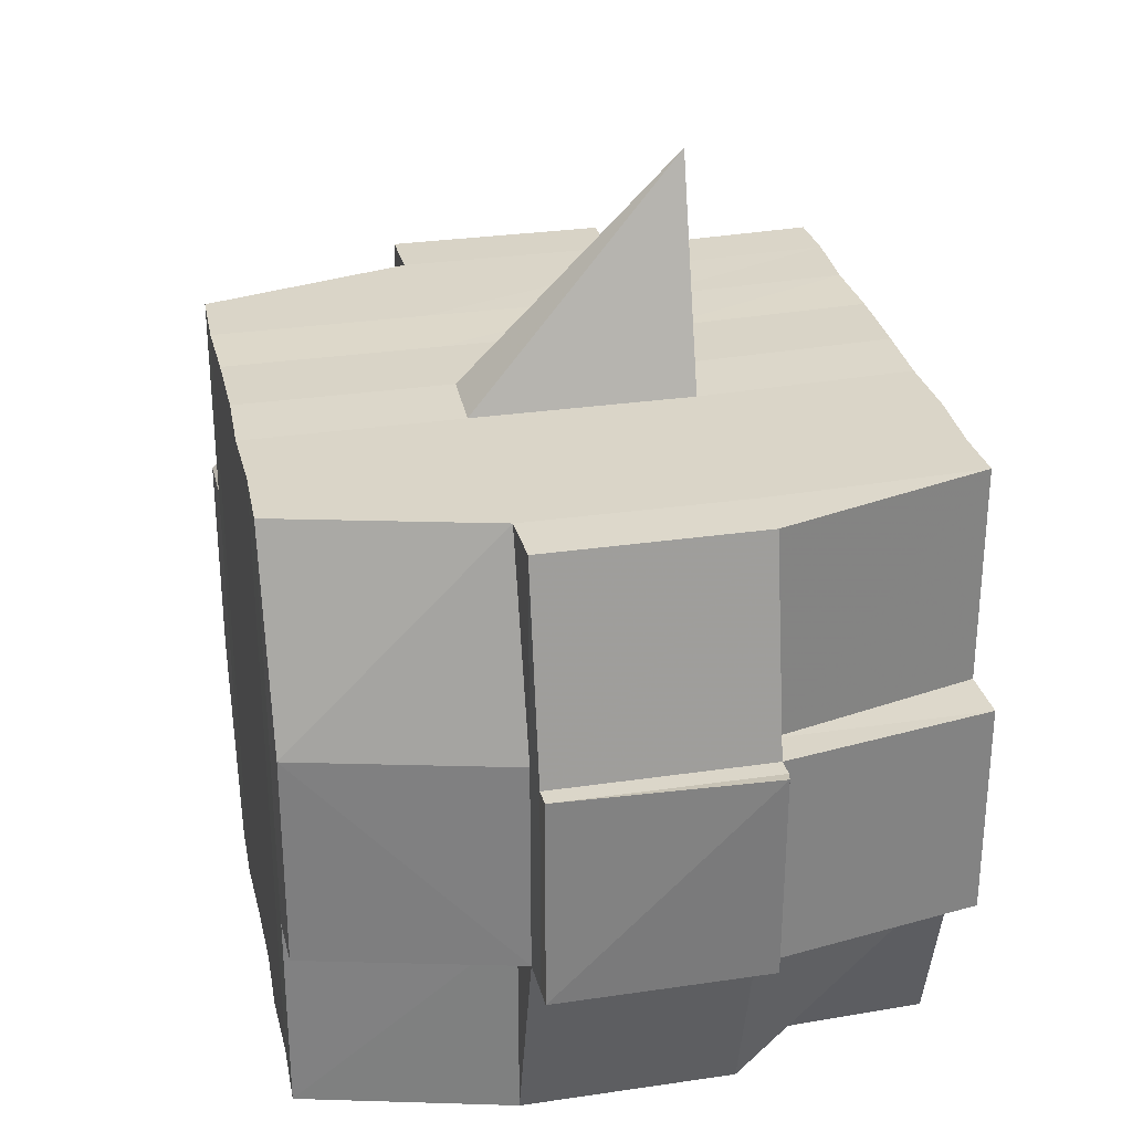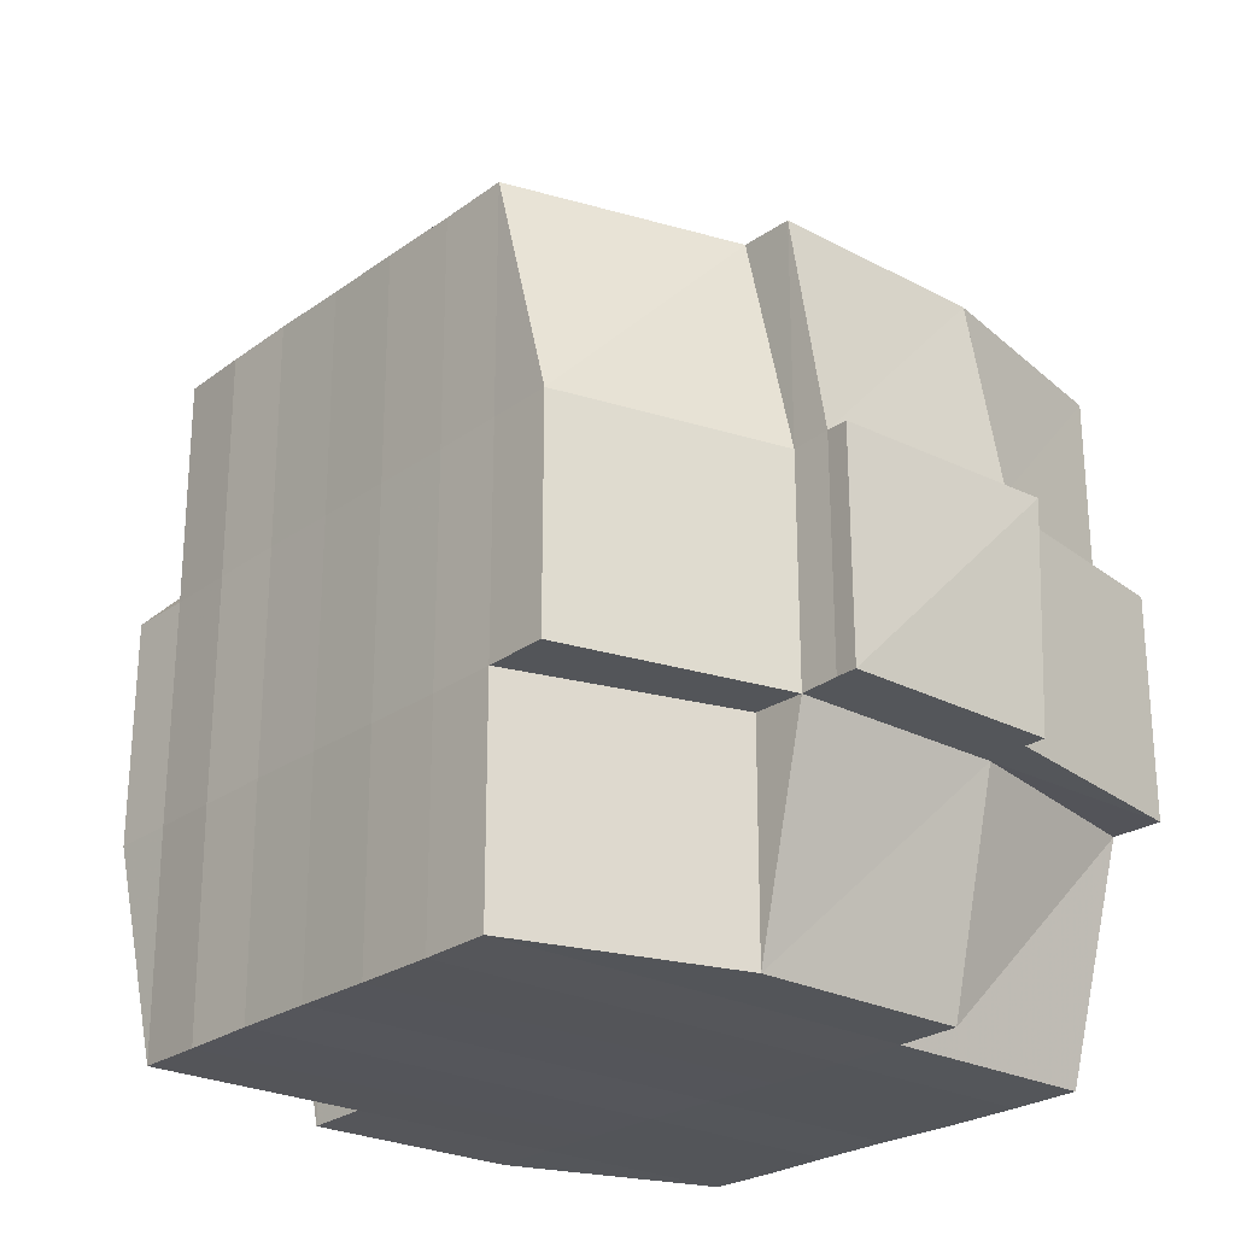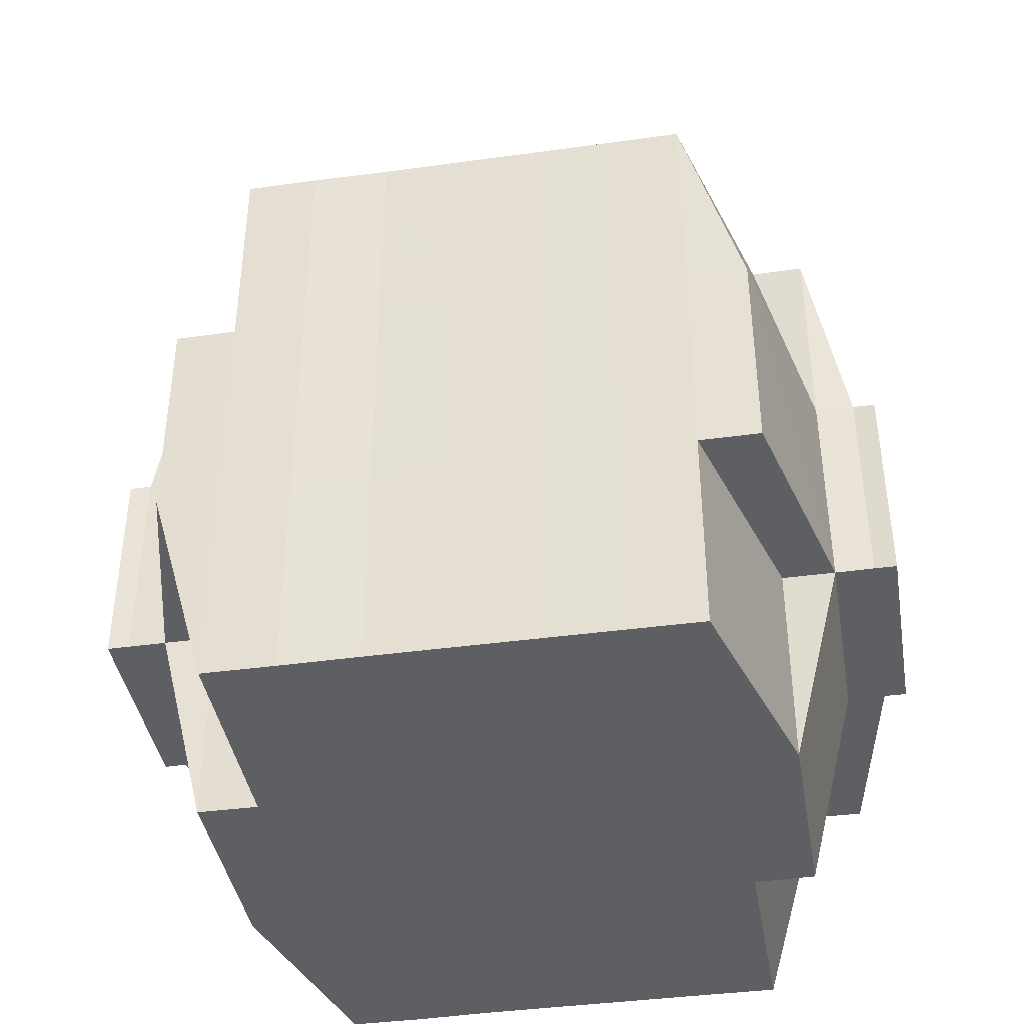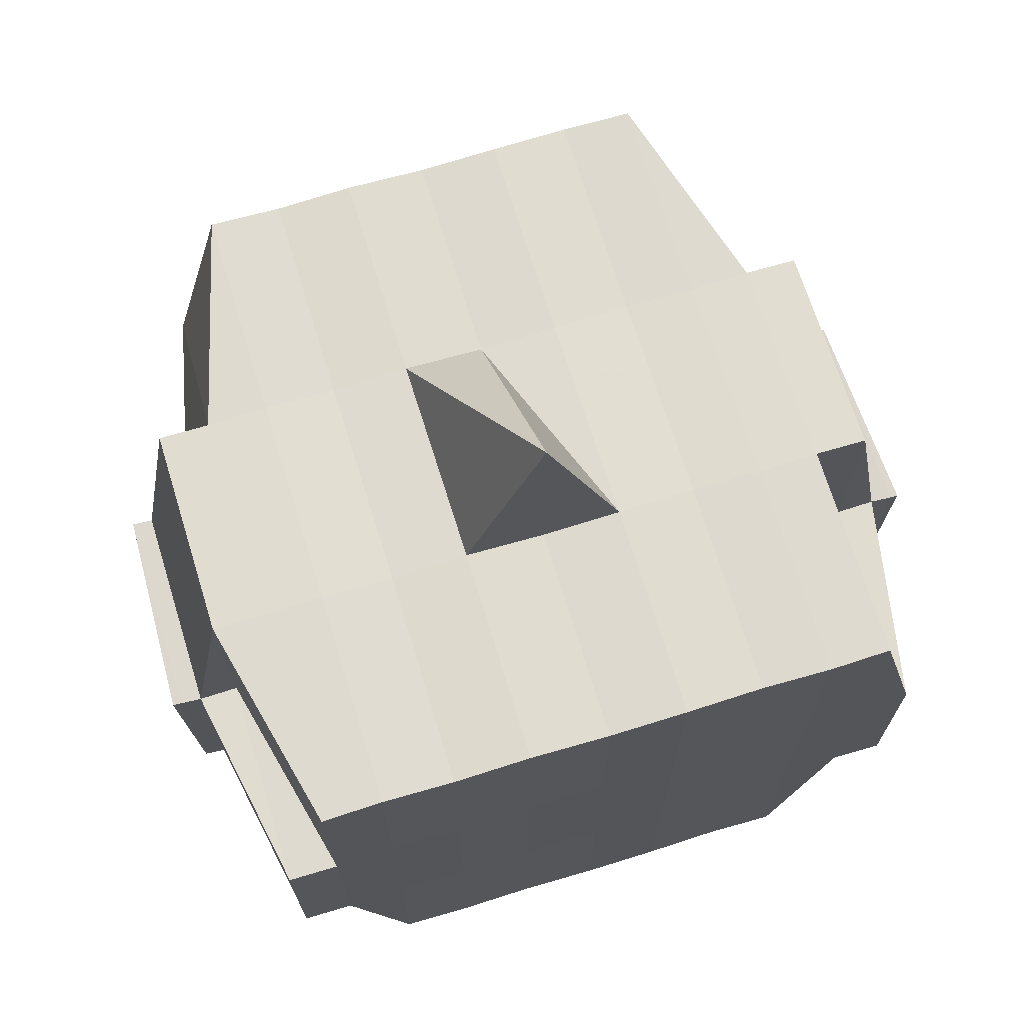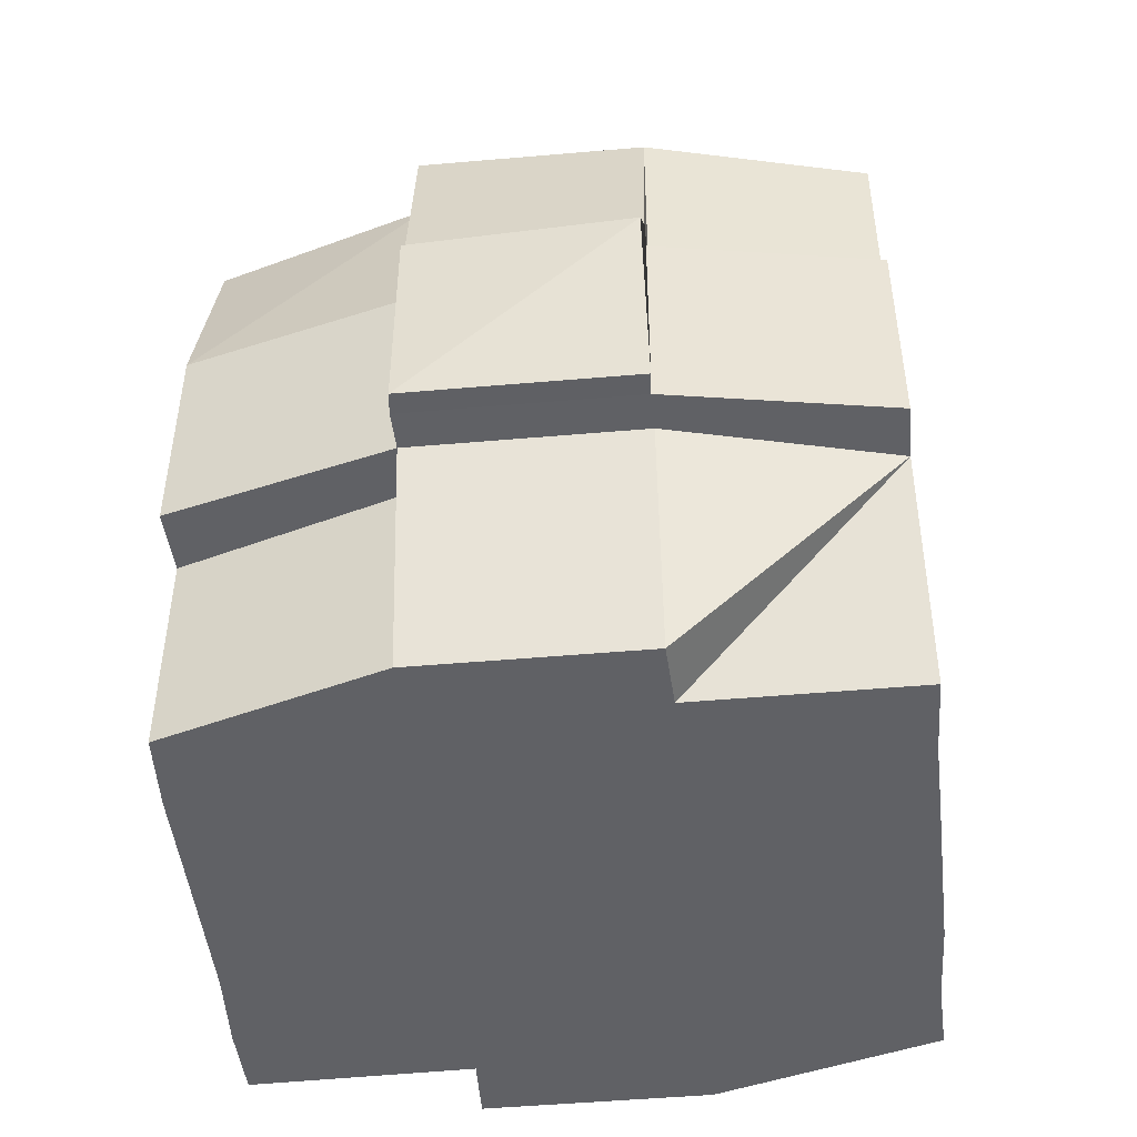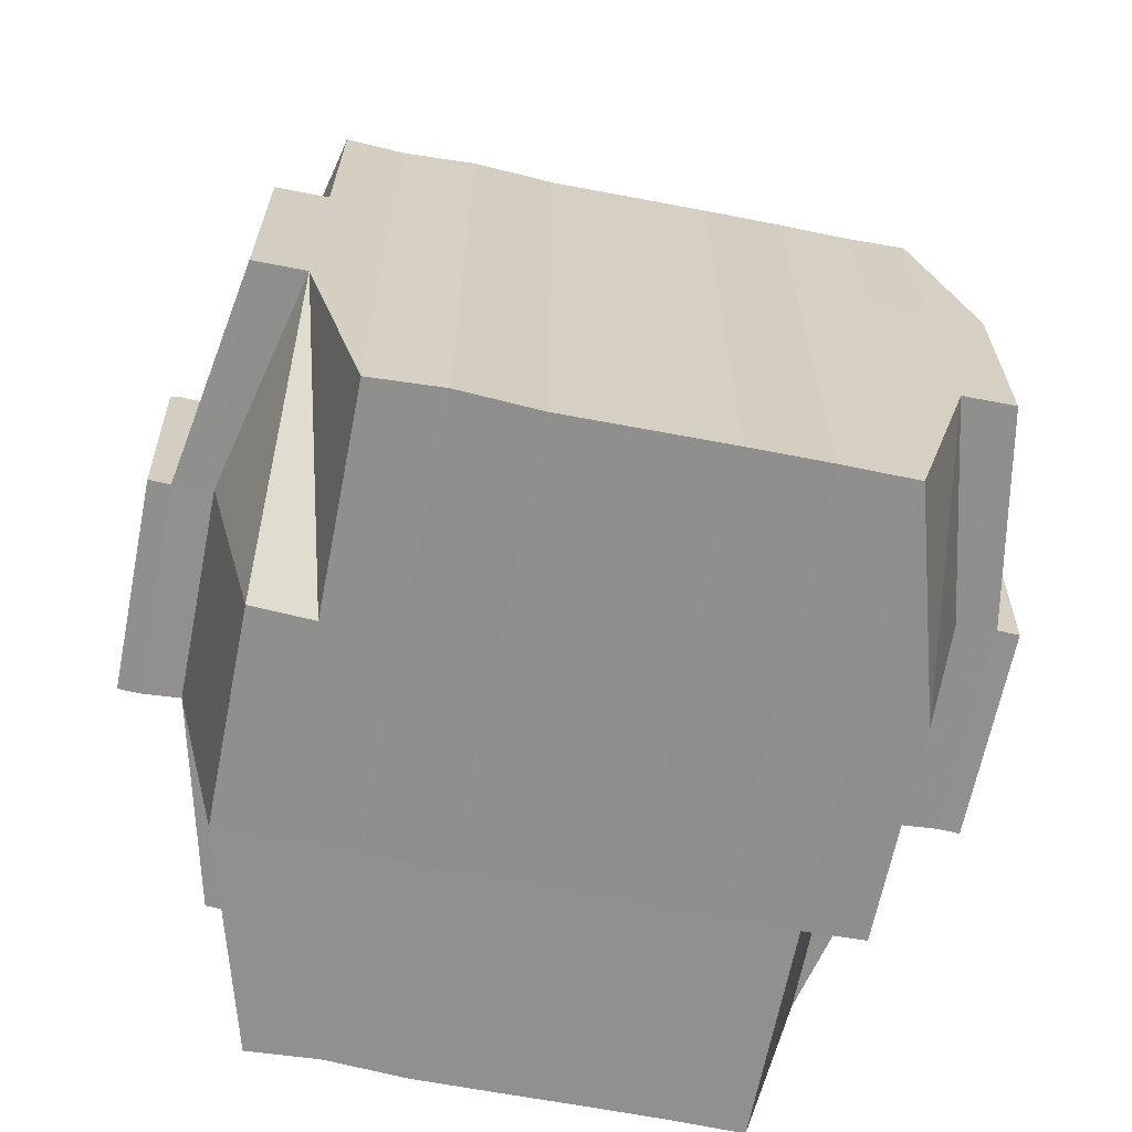
<metadata>
{"format":"obj","ext":"obj","renderer":"f3d","projection":"perspective","resolution":1024,"background":"white","views":[{"elev":29.7,"azim":-12.5,"up":"+Y"},{"elev":-24.9,"azim":-40.7,"up":"+Y"},{"elev":-40.6,"azim":-80.4,"up":"+Y"},{"elev":69.9,"azim":73.0,"up":"+Y"},{"elev":-48.2,"azim":5.9,"up":"+Y"},{"elev":-65.5,"azim":78.8,"up":"+Y"}]}
</metadata>
<code>
o 3469
v 2215 1908 18.4
v 2215 1908 18.4
v 2215 1908 18.4
v 2215 1908 18.4
v 2215 1908 18.4
v 2215 1908 18.4
v 2215 1908 18.4
v 2215 1908 18.4
v 2215 1908 18.4
v 2215 1908 18.4
v 2215 1908 18.4
v 2215 1908 18.4
v 2215 1908 18.4
v 2215 1908 18.4
v 2215 1908 18.4
v 2215 1908 18.4
v 2215 1908 18.4
v 2215 1908 18.4
v 2215 1908 18.4
v 2215 1908 18.4
v 2215 1908 18.4
v 2215 1908 18.4
v 2215 1908 18.4
v 2215 1908 18.4
v 2215 1908 18.39
v 2215 1908 18.4
v 2215 1908 18.4
v 2215 1908 18.4
v 2215 1908 18.4
v 2215 1908 18.4
v 2215 1908 18.39
v 2215 1908 18.39
v 2215 1908 18.39
v 2215 1908 18.39
v 2215 1908 18.39
v 2215 1908 18.38
v 2215 1908 18.39
v 2215 1908 18.39
v 2215 1908 18.39
v 2215 1908 18.39
v 2215 1908 18.39
v 2215 1908 18.4
v 2215 1908 18.39
v 2215 1908 18.39
v 2215 1908 18.39
v 2215 1908 18.39
v 2215 1908 18.38
v 2215 1908 18.39
v 2215 1908 18.39
v 2215 1908 18.39
v 2215 1908 18.39
v 2215 1908 18.38
v 2215 1908 18.38
v 2215 1908 18.39
v 2215 1908 18.38
v 2215 1908 18.38
v 2215 1908 18.38
v 2215 1908 18.37
v 2215 1908 18.38
v 2215 1908 18.37
v 2215 1908 18.37
v 2215 1908 18.38
v 2215 1908 18.38
v 2215 1908 18.37
v 2215 1908 18.38
v 2215 1908 18.37
v 2215 1908 18.37
v 2215 1908 18.38
v 2215 1908 18.37
v 2215 1908 18.37
v 2215 1908 18.37
v 2215 1908 18.37
v 2215 1908 18.37
v 2215 1908 18.37
v 2215 1908 18.37
v 2215 1908 18.37
v 2215 1908 18.37
v 2215 1908 18.37
v 2215 1908 18.37
v 2215 1908 18.37
v 2215 1908 18.37
v 2215 1908 18.37
v 2215 1908 18.37
v 2215 1908 18.37
v 2215 1908 18.37
v 2215 1908 18.37
v 2215 1908 18.37
v 2215 1908 18.37
v 2215 1908 18.37
v 2215 1908 18.37
v 2215 1908 18.37
v 2215 1908 18.37
v 2215 1908 18.37
v 2215 1908 18.37
v 2215 1908 18.37
v 2215 1908 18.37
v 2215 1908 18.37
v 2215 1908 18.37
v 2215 1908 18.37
v 2215 1908 18.37
v 2215 1908 18.37
v 2215 1908 18.37
v 2215 1908 18.37
v 2215 1908 18.37
v 2215 1908 18.37
v 2215 1908 18.37
v 2215 1908 18.37
v 2215 1908 18.37
v 2215 1908 18.37
v 2215 1908 18.37
v 2215 1908 18.37
v 2215 1908 18.37
v 2215 1908 18.37
v 2215 1908 18.37
v 2215 1908 18.37
v 2215 1908 18.37
v 2215 1908 18.37
v 2215 1908 18.38
v 2215 1908 18.37
v 2215 1908 18.37
v 2215 1908 18.38
v 2215 1908 18.38
v 2215 1908 18.38
v 2215 1908 18.38
v 2215 1908 18.37
v 2215 1908 18.38
v 2215 1908 18.38
v 2215 1908 18.39
v 2215 1908 18.38
v 2215 1908 18.38
v 2215 1908 18.38
v 2215 1908 18.39
v 2215 1908 18.39
v 2215 1908 18.39
v 2215 1908 18.39
v 2215 1908 18.39
v 2215 1908 18.39
v 2215 1908 18.39
v 2215 1908 18.39
v 2215 1908 18.39
v 2215 1908 18.39
v 2215 1908 18.39
v 2215 1908 18.4
v 2215 1908 18.39
v 2215 1908 18.4
v 2215 1908 18.4
v 2215 1908 18.4
v 2215 1908 18.4
v 2215 1908 18.4
v 2215 1908 18.4
v 2215 1908 18.4
v 2215 1908 18.4
v 2215 1908 18.4
v 2215 1908 18.4
v 2215 1908 18.4
v 2215 1908 18.39
v 2215 1908 18.4
v 2215 1908 18.39
v 2215 1908 18.4
v 2215 1908 18.4
v 2215 1908 18.4
v 2215 1908 18.4
v 2215 1908 18.4
v 2215 1908 18.4
v 2215 1908 18.4
v 2215 1908 18.4
v 2215 1908 18.4
v 2215 1908 18.4
v 2215 1908 18.4
v 2215 1908 18.4
v 2215 1908 18.4
v 2215 1908 18.4
v 2215 1908 18.4
v 2215 1908 18.4
v 2215 1908 18.4
v 2215 1908 18.4
v 2215 1908 18.4
v 2215 1908 18.4
v 2215 1908 18.4
v 2215 1908 18.4
v 2215 1908 18.4
v 2215 1908 18.4
v 2215 1908 18.4
v 2215 1908 18.4
v 2215 1908 18.4
v 2215 1908 18.4
v 2215 1908 18.4
v 2215 1908 18.4
v 2215 1908 18.4
v 2215 1908 18.4
v 2215 1908 18.4
v 2215 1908 18.4
v 2215 1908 18.4
v 2215 1908 18.4
v 2215 1908 18.4
v 2215 1908 18.4
v 2215 1908 18.4
v 2215 1908 18.4
v 2215 1908 18.4
v 2215 1908 18.39
v 2215 1908 18.39
v 2215 1908 18.39
v 2215 1908 18.39
v 2215 1908 18.4
v 2215 1908 18.39
v 2215 1908 18.39
v 2215 1908 18.39
v 2215 1908 18.39
v 2215 1908 18.39
v 2215 1908 18.39
v 2215 1908 18.39
v 2215 1908 18.38
v 2215 1908 18.39
v 2215 1908 18.39
v 2215 1908 18.39
v 2215 1908 18.38
v 2215 1908 18.38
v 2215 1908 18.38
v 2215 1908 18.38
v 2215 1908 18.39
v 2215 1908 18.38
v 2215 1908 18.37
v 2215 1908 18.38
v 2215 1908 18.38
v 2215 1908 18.38
v 2215 1908 18.37
v 2215 1908 18.37
v 2215 1908 18.37
v 2215 1908 18.37
v 2215 1908 18.38
v 2215 1908 18.37
v 2215 1908 18.37
v 2215 1908 18.37
v 2215 1908 18.37
v 2215 1908 18.37
v 2215 1908 18.37
v 2215 1908 18.37
v 2215 1908 18.37
v 2215 1908 18.37
v 2215 1908 18.37
v 2215 1908 18.37
v 2215 1908 18.37
v 2215 1908 18.37
v 2215 1908 18.37
v 2215 1908 18.37
v 2215 1908 18.37
v 2215 1908 18.38
v 2215 1908 18.37
v 2215 1908 18.37
v 2215 1908 18.37
v 2215 1908 18.37
v 2215 1908 18.37
v 2215 1908 18.37
v 2215 1908 18.37
v 2215 1908 18.37
v 2215 1908 18.37
v 2215 1908 18.37
v 2215 1908 18.37
v 2215 1908 18.37
v 2215 1908 18.37
v 2215 1908 18.37
v 2215 1908 18.37
v 2215 1908 18.38
v 2215 1908 18.38
v 2215 1908 18.38
v 2215 1908 18.38
v 2215 1908 18.37
v 2215 1908 18.38
v 2215 1908 18.39
v 2215 1908 18.38
v 2215 1908 18.38
v 2215 1908 18.39
v 2215 1908 18.39
v 2215 1908 18.39
v 2215 1908 18.39
v 2215 1908 18.39
v 2215 1908 18.38
v 2215 1908 18.38
v 2215 1908 18.39
v 2215 1908 18.39
v 2215 1908 18.39
v 2215 1908 18.39
v 2215 1908 18.39
v 2215 1908 18.39
v 2215 1908 18.39
v 2215 1908 18.4
v 2215 1908 18.39
v 2215 1908 18.39
v 2215 1908 18.4
v 2215 1908 18.4
v 2215 1908 18.4
v 2215 1908 18.4
v 2215 1908 18.4
v 2215 1908 18.4
v 2215 1908 18.4
v 2215 1908 18.4
v 2215 1908 18.4
v 2215 1908 18.4
v 2215 1908 18.4
v 2215 1908 18.4
v 2215 1908 18.4
v 2215 1908 18.4
v 2215 1908 18.4
v 2215 1908 18.4
v 2215 1908 18.4
v 2215 1908 18.4
v 2215 1908 18.4
v 2215 1908 18.4
v 2215 1908 18.4
v 2215 1908 18.4
v 2215 1908 18.4
v 2215 1908 18.4
v 2215 1908 18.39
v 2215 1908 18.39
v 2215 1908 18.39
v 2215 1908 18.39
v 2215 1908 18.38
v 2215 1908 18.37
v 2215 1908 18.37
v 2215 1908 18.37
v 2215 1908 18.37
v 2215 1908 18.37
v 2215 1908 18.37
v 2215 1908 18.37
v 2215 1908 18.37
v 2215 1908 18.37
v 2215 1908 18.37
v 2215 1908 18.37
f 1 2 3
f 4 5 3
f 6 7 1
f 8 9 5
f 10 11 9
f 12 13 8
f 13 14 15
f 16 12 17
f 10 18 19
f 18 20 11
f 21 18 22
f 23 24 18
f 24 25 26
f 27 26 18
f 18 26 28
f 26 29 28
f 29 30 28
f 26 31 29
f 25 32 31
f 33 31 26
f 32 34 35
f 34 36 37
f 38 35 31
f 31 39 29
f 31 35 39
f 29 39 30
f 35 40 39
f 39 41 42
f 40 43 41
f 39 40 44
f 45 46 40
f 46 47 48
f 48 49 43
f 50 48 40
f 40 48 51
f 52 53 49
f 48 52 54
f 55 52 48
f 36 56 55
f 55 57 52
f 56 58 57
f 59 57 55
f 58 60 61
f 57 62 52
f 52 62 63
f 57 61 62
f 64 61 57
f 62 65 53
f 61 66 62
f 66 67 65
f 62 66 68
f 66 69 67
f 61 70 66
f 71 70 61
f 70 72 66
f 71 73 74
f 75 76 69
f 77 78 73
f 79 78 80
f 81 80 82
f 83 84 76
f 85 86 84
f 87 88 83
f 89 90 86
f 88 90 91
f 92 91 93
f 94 87 95
f 96 89 97
f 98 96 99
f 100 98 72
f 97 101 102
f 103 104 101
f 105 103 106
f 107 105 108
f 108 97 109
f 108 102 110
f 111 108 112
f 72 108 113
f 113 108 114
f 72 113 115
f 113 114 116
f 115 113 116
f 116 110 117
f 116 117 118
f 119 120 115
f 115 116 121
f 121 118 122
f 121 116 123
f 124 115 121
f 125 115 124
f 126 119 124
f 124 121 127
f 127 122 128
f 127 121 129
f 130 124 127
f 68 124 130
f 131 126 130
f 130 127 132
f 132 128 133
f 132 127 134
f 135 130 132
f 63 130 135
f 136 131 135
f 135 132 137
f 137 133 138
f 137 132 139
f 140 135 137
f 54 135 140
f 141 136 140
f 140 137 142
f 142 138 143
f 142 137 144
f 145 143 146
f 147 146 148
f 149 150 148
f 151 152 150
f 153 154 147
f 155 142 154
f 156 142 155
f 156 140 142
f 51 140 156
f 157 156 155
f 44 156 157
f 158 141 156
f 159 158 157
f 157 160 161
f 162 161 163
f 162 157 164
f 30 157 162
f 28 30 162
f 28 162 165
f 165 163 166
f 165 162 167
f 168 166 169
f 168 165 170
f 171 165 172
f 173 174 165
f 170 175 176
f 177 178 168
f 179 177 180
f 181 182 175
f 181 183 182
f 184 185 181
f 7 184 186
f 167 181 186
f 186 187 2
f 188 189 187
f 190 191 189
f 192 190 181
f 193 192 181
f 193 194 192
f 192 195 190
f 194 195 192
f 196 194 197
f 195 198 183
f 199 200 194
f 194 201 195
f 144 201 194
f 200 202 201
f 201 203 195
f 195 203 204
f 203 205 198
f 201 206 203
f 139 206 201
f 202 207 206
f 206 208 203
f 208 209 205
f 203 208 210
f 206 211 208
f 134 211 206
f 207 212 211
f 211 213 208
f 213 214 209
f 208 213 215
f 211 216 213
f 129 216 211
f 212 217 216
f 216 218 213
f 218 219 214
f 213 218 220
f 216 221 218
f 217 222 221
f 123 221 216
f 221 223 218
f 223 224 219
f 218 223 225
f 221 226 223
f 227 226 221
f 226 228 223
f 228 229 224
f 223 228 230
f 227 231 232
f 233 234 231
f 235 234 236
f 237 236 238
f 239 240 228
f 240 241 242
f 243 242 228
f 228 242 244
f 242 245 244
f 244 245 246
f 244 246 247
f 242 248 245
f 109 248 242
f 241 249 248
f 249 250 251
f 106 251 248
f 250 252 253
f 248 253 254
f 248 254 255
f 251 93 256
f 257 256 258
f 257 258 259
f 260 95 257
f 261 94 257
f 262 259 263
f 262 257 64
f 245 257 262
f 246 245 262
f 246 262 264
f 264 262 59
f 264 263 265
f 247 246 264
f 266 267 247
f 247 264 268
f 268 265 269
f 268 264 270
f 270 271 272
f 273 272 274
f 275 268 273
f 275 269 276
f 277 247 268
f 277 268 275
f 230 247 277
f 278 266 277
f 279 277 275
f 225 277 279
f 280 278 279
f 279 275 281
f 281 275 38
f 281 276 282
f 283 279 281
f 220 279 283
f 284 280 283
f 283 281 285
f 285 281 33
f 285 282 286
f 287 283 285
f 215 283 287
f 288 284 287
f 287 285 289
f 289 285 27
f 289 286 290
f 291 290 292
f 293 292 294
f 295 296 294
f 297 298 296
f 299 300 293
f 301 289 300
f 302 289 301
f 190 302 301
f 302 287 289
f 210 287 302
f 303 302 304
f 305 288 302
f 306 307 308
f 307 309 310
f 306 311 312
f 313 314 315
f 316 317 314
f 318 319 320
f 321 322 323
f 324 325 326
f 326 327 328

</code>
